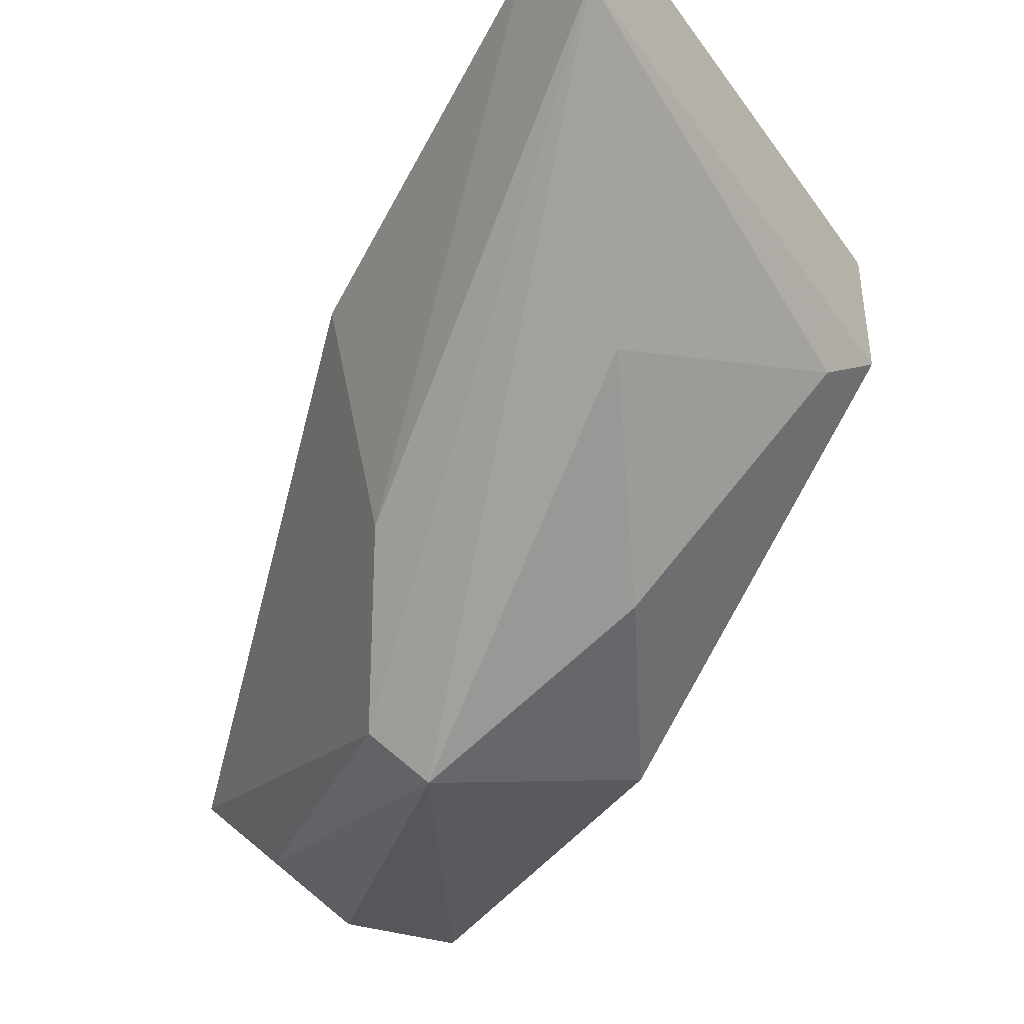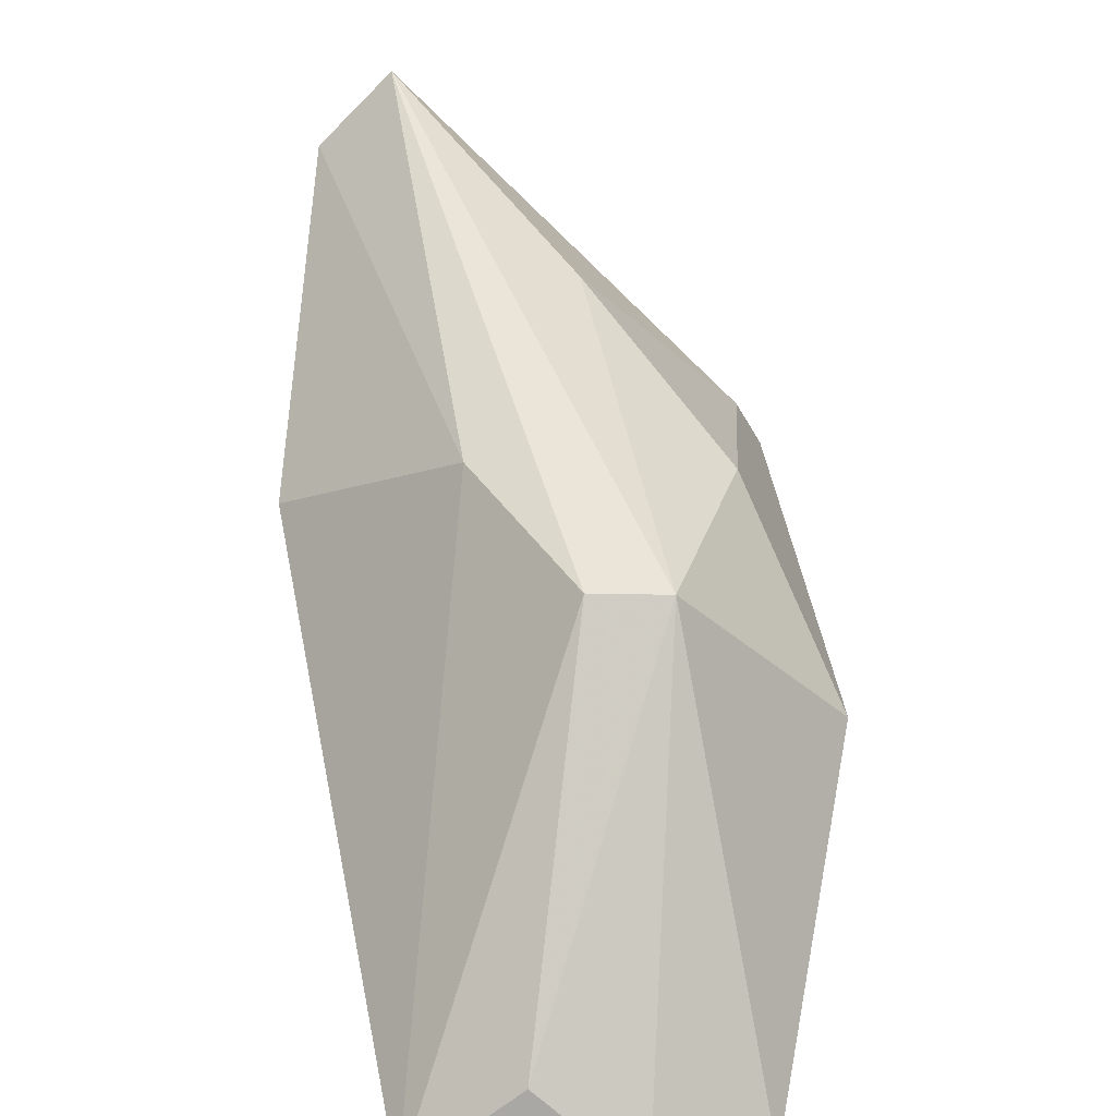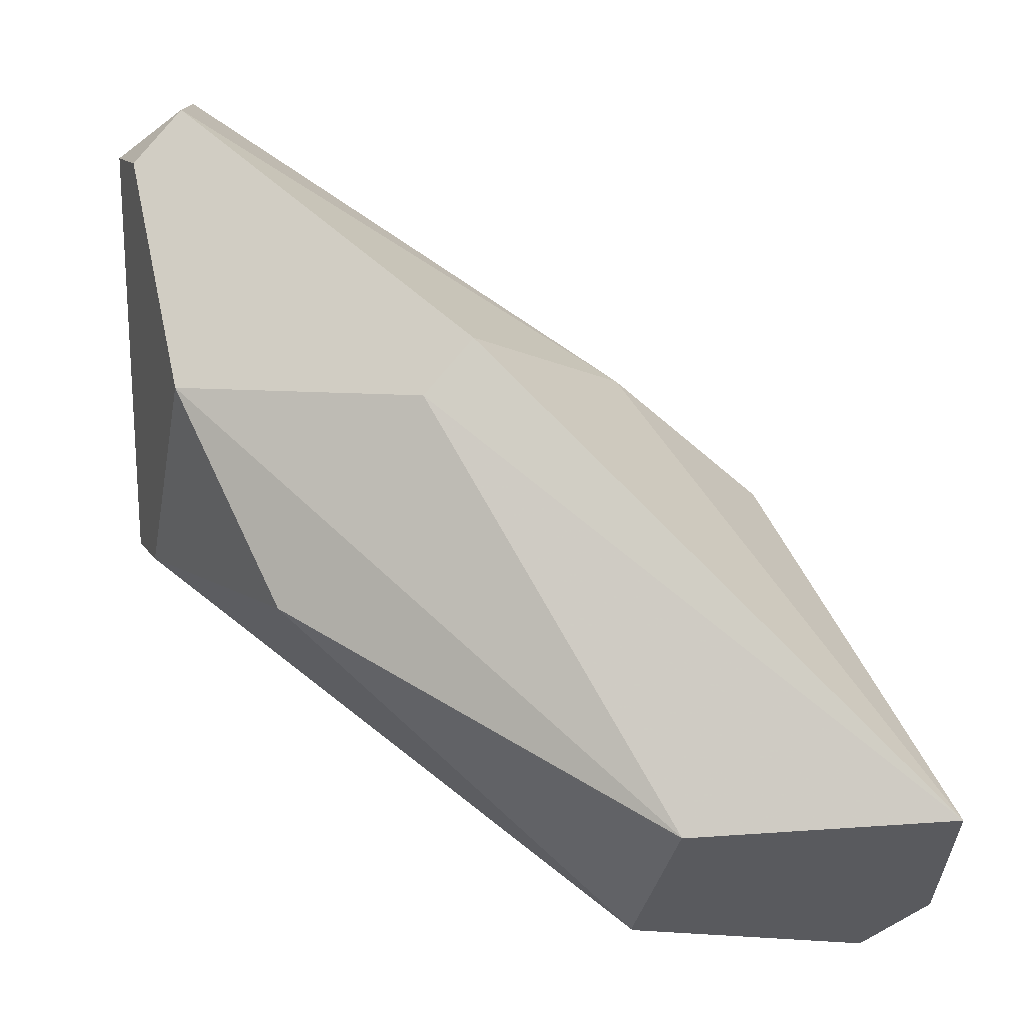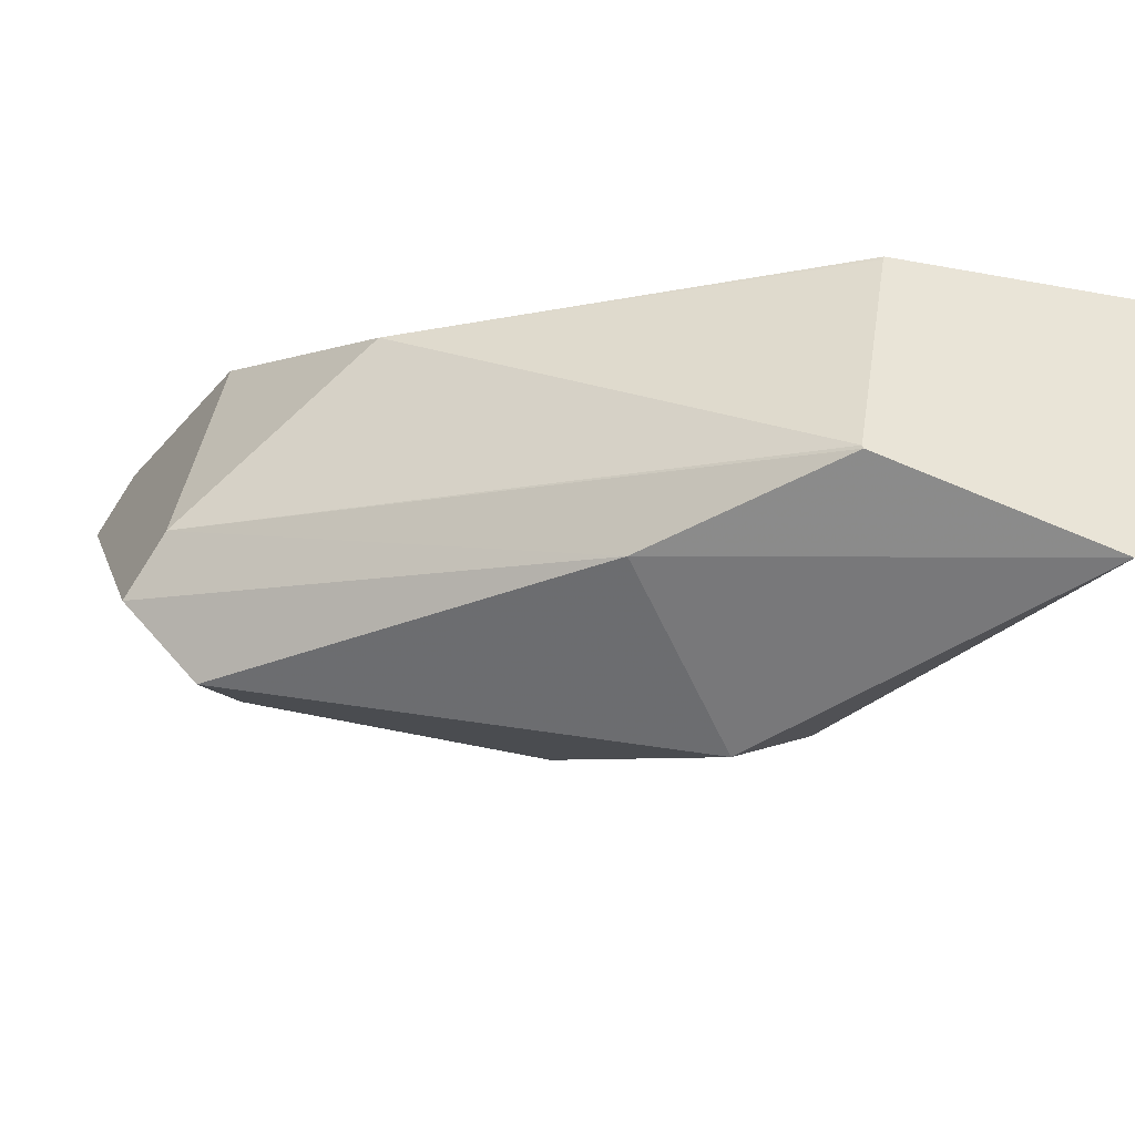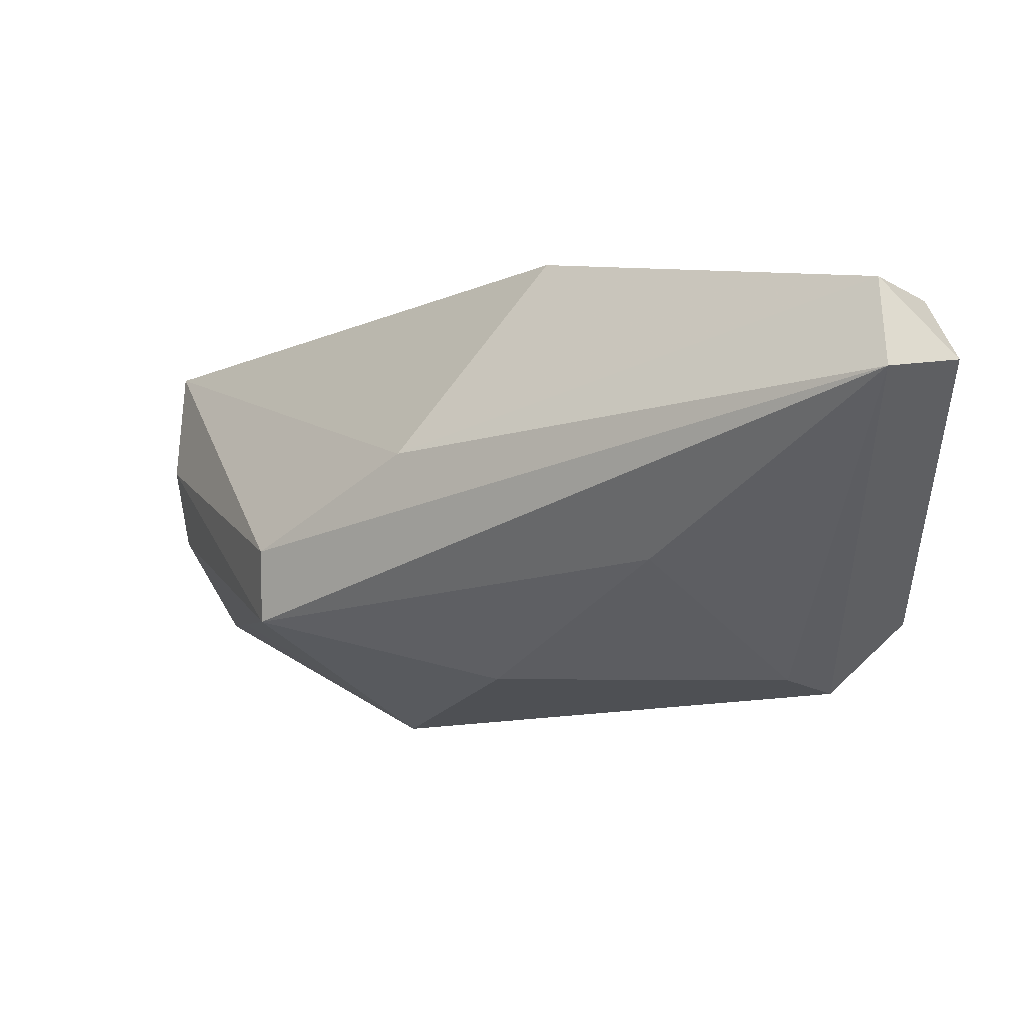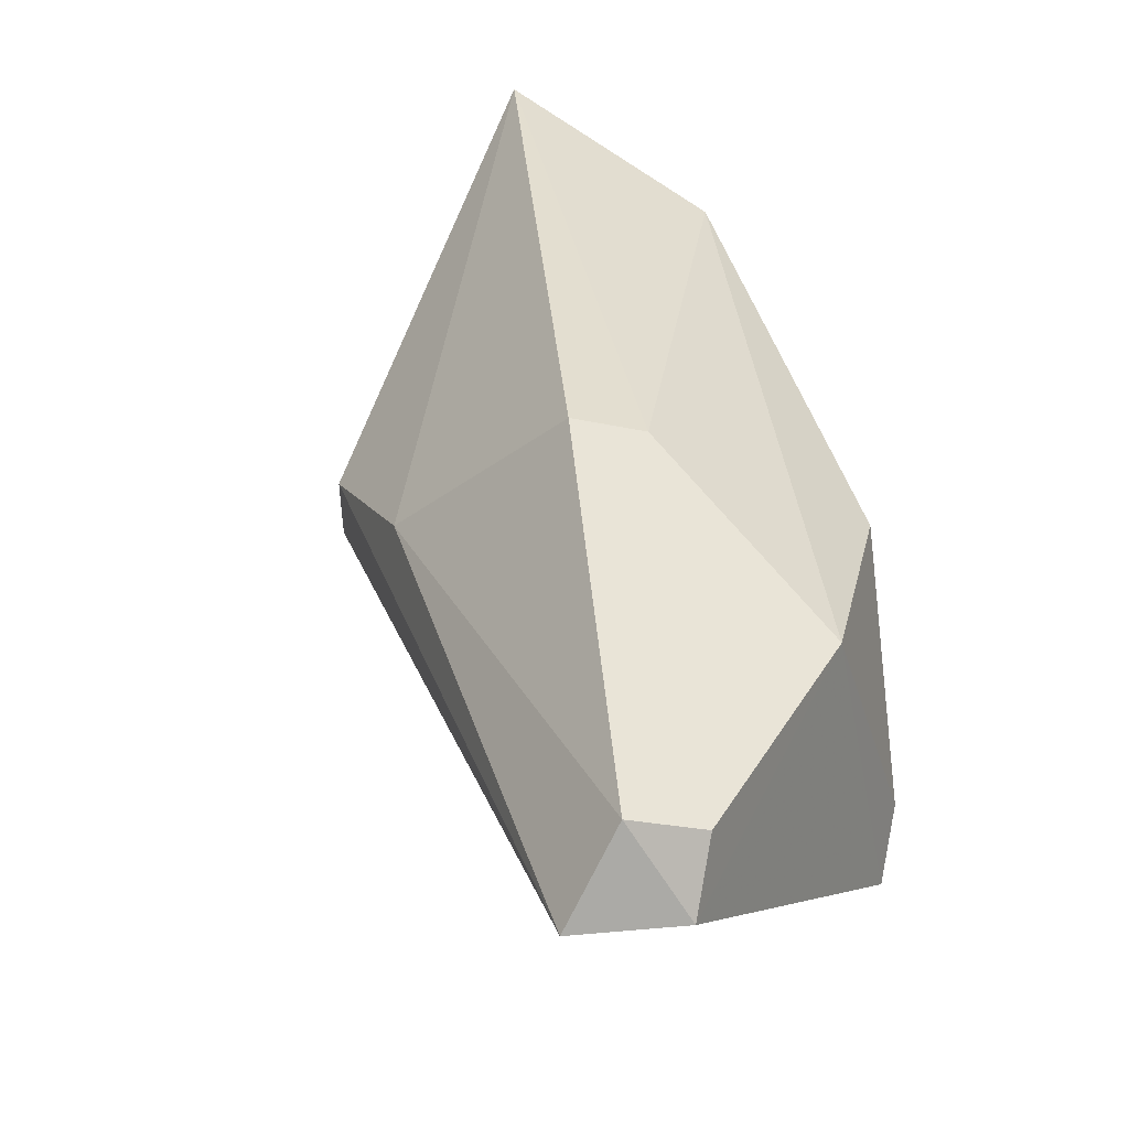
<metadata>
{"format":"obj","ext":"obj","renderer":"f3d","projection":"perspective","resolution":1024,"background":"white","views":[{"elev":77.1,"azim":129.3,"up":"+Y"},{"elev":14.5,"azim":93.5,"up":"+Y"},{"elev":58.3,"azim":-1.4,"up":"+Z"},{"elev":-37.6,"azim":-18.9,"up":"+Z"},{"elev":7.9,"azim":-178.9,"up":"+Z"},{"elev":50.0,"azim":-140.5,"up":"+Z"}]}
</metadata>
<code>
v -0.2918 0.05267 -0.172
v -0.2918 0.0413 -0.1572
v -0.2918 0.0413 -0.1856
v -0.3124 0.1041 -0.1874
v -0.3124 0.1041 -0.177
v -0.3281 0.0413 -0.1609
v -0.3332 0.1145 -0.1614
v -0.3541 0.1041 -0.1354
v -0.361 0.0972 -0.1389
v -0.3055 0.06943 -0.1944
v -0.2998 0.0413 -0.2
v -0.3332 0.08331 -0.2083
v -0.3471 0.1111 -0.1944
v -0.3679 0.1319 -0.1736
v -0.3957 0.1562 -0.1458
v -0.3283 0.0413 -0.1615
v -0.3957 0.1041 -0.1458
v -0.3818 0.07637 -0.1597
v -0.3957 0.1458 -0.1354
v -0.4026 0.1388 -0.1389
v -0.3332 0.0413 -0.1928
v -0.3541 0.06249 -0.1979
v -0.3957 0.1041 -0.1979
v -0.3888 0.1111 -0.1944
v -0.4061 0.1041 -0.1874
v -0.4061 0.1458 -0.1458
v -0.3334 0.0413 -0.1923
v -0.4026 0.0972 -0.1805
f 10 11 12
f 14 24 15
f 13 24 14
f 12 22 23
f 11 21 22
f 12 23 24
f 11 22 12
f 15 24 23
f 9 20 17
f 12 24 13
f 15 23 25
f 21 27 28
f 15 26 19
f 16 18 27
f 17 20 26
f 17 26 25
f 17 25 28
f 18 28 27
f 19 26 20
f 21 28 22
f 22 28 25
f 22 25 23
f 8 20 9
f 15 25 26
f 8 19 20
f 17 28 18
f 7 15 19
f 7 19 8
f 1 2 3
f 1 3 4
f 1 4 5
f 2 6 16
f 2 16 27
f 2 27 21
f 2 21 11
f 2 11 3
f 2 5 7
f 2 7 8
f 2 8 9
f 1 5 2
f 3 10 4
f 2 9 6
f 6 17 18
f 6 18 16
f 5 15 7
f 4 10 12
f 6 9 17
f 4 14 15
f 4 13 14
f 4 12 13
f 3 11 10
f 4 15 5

</code>
